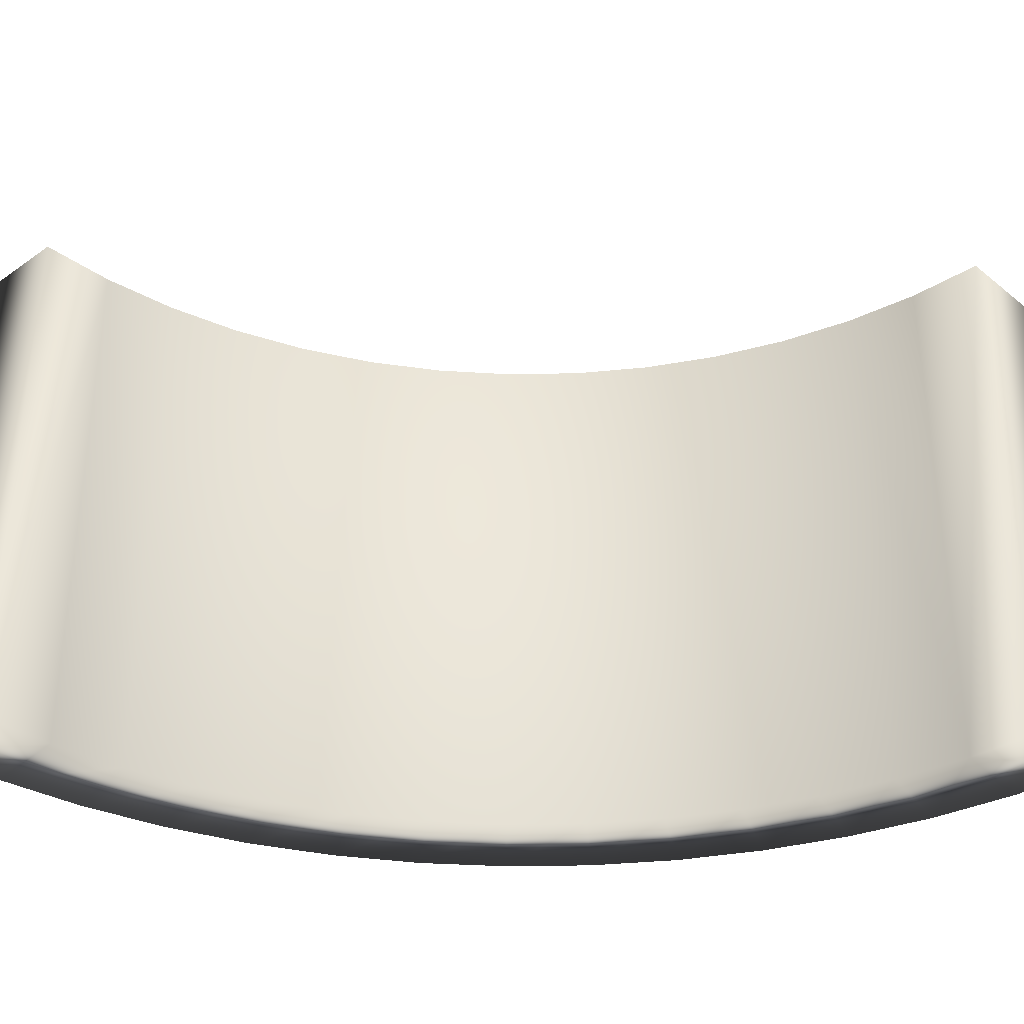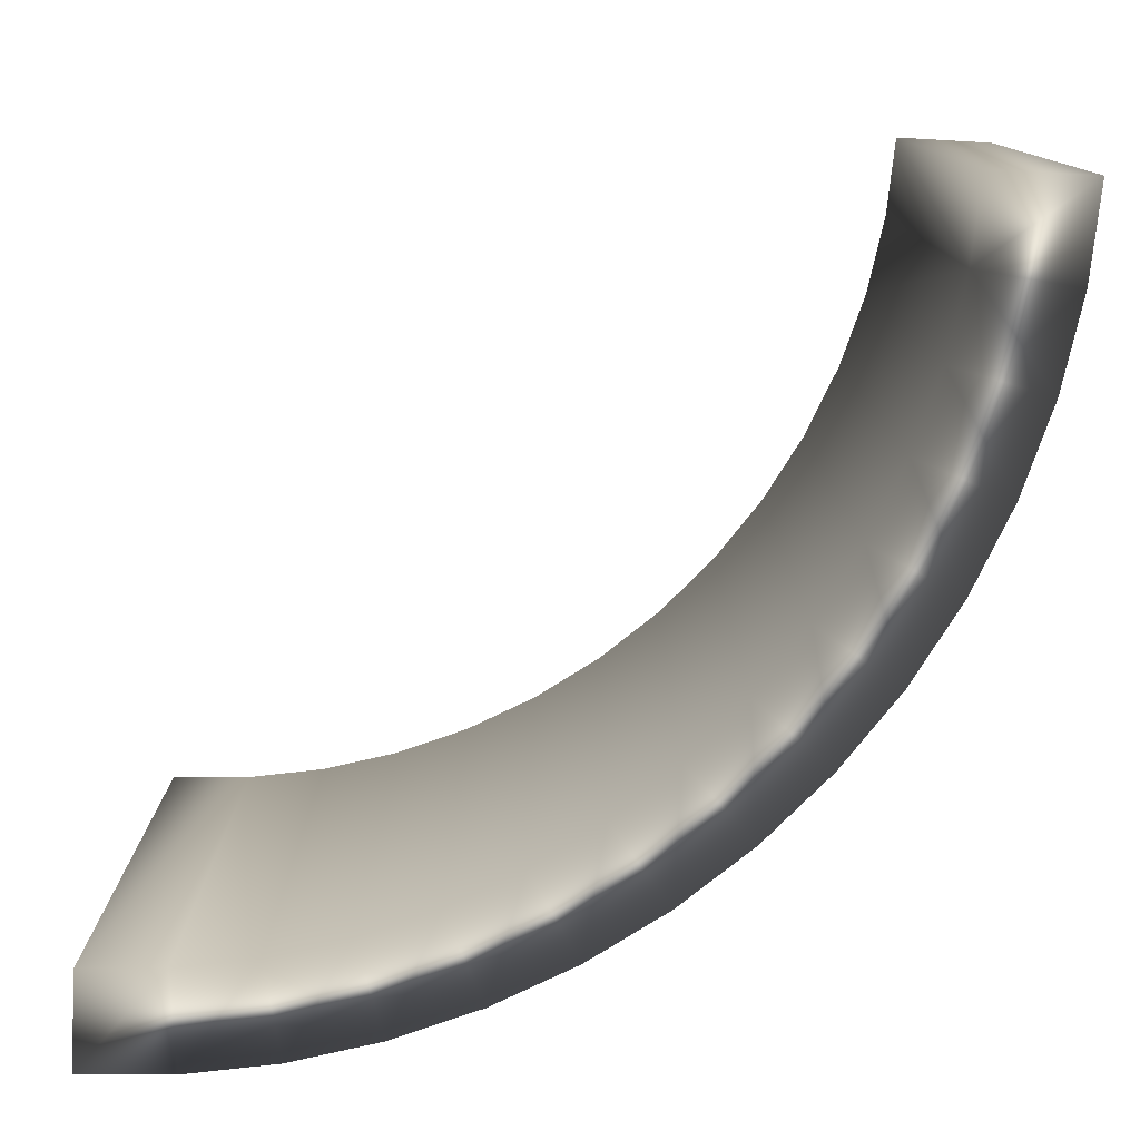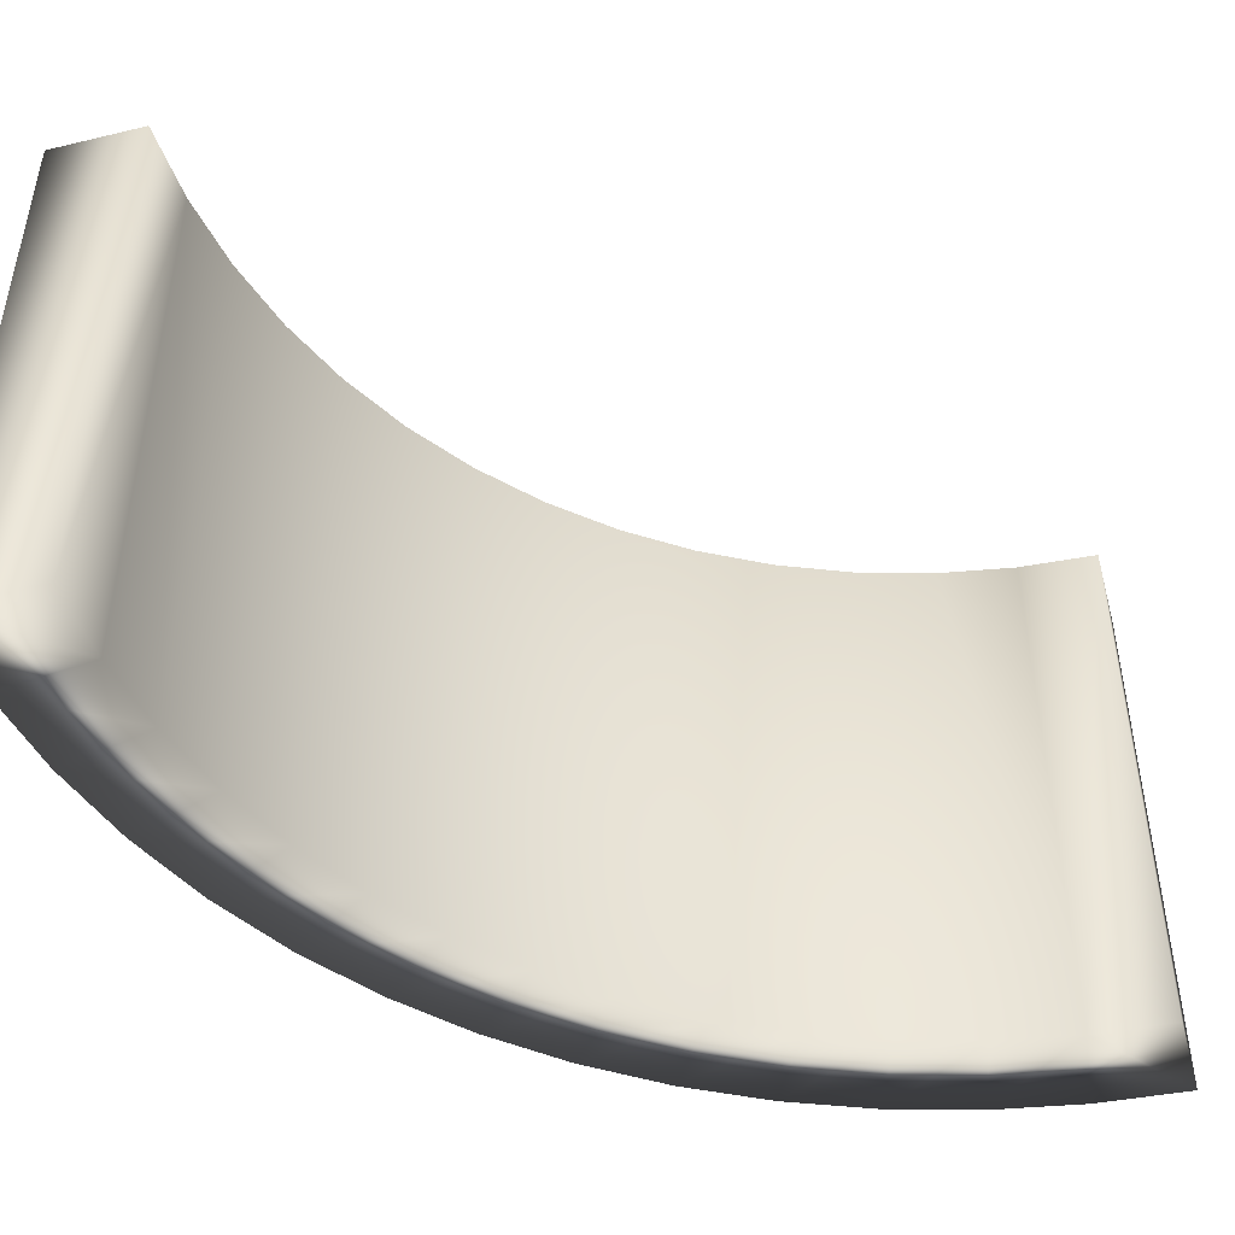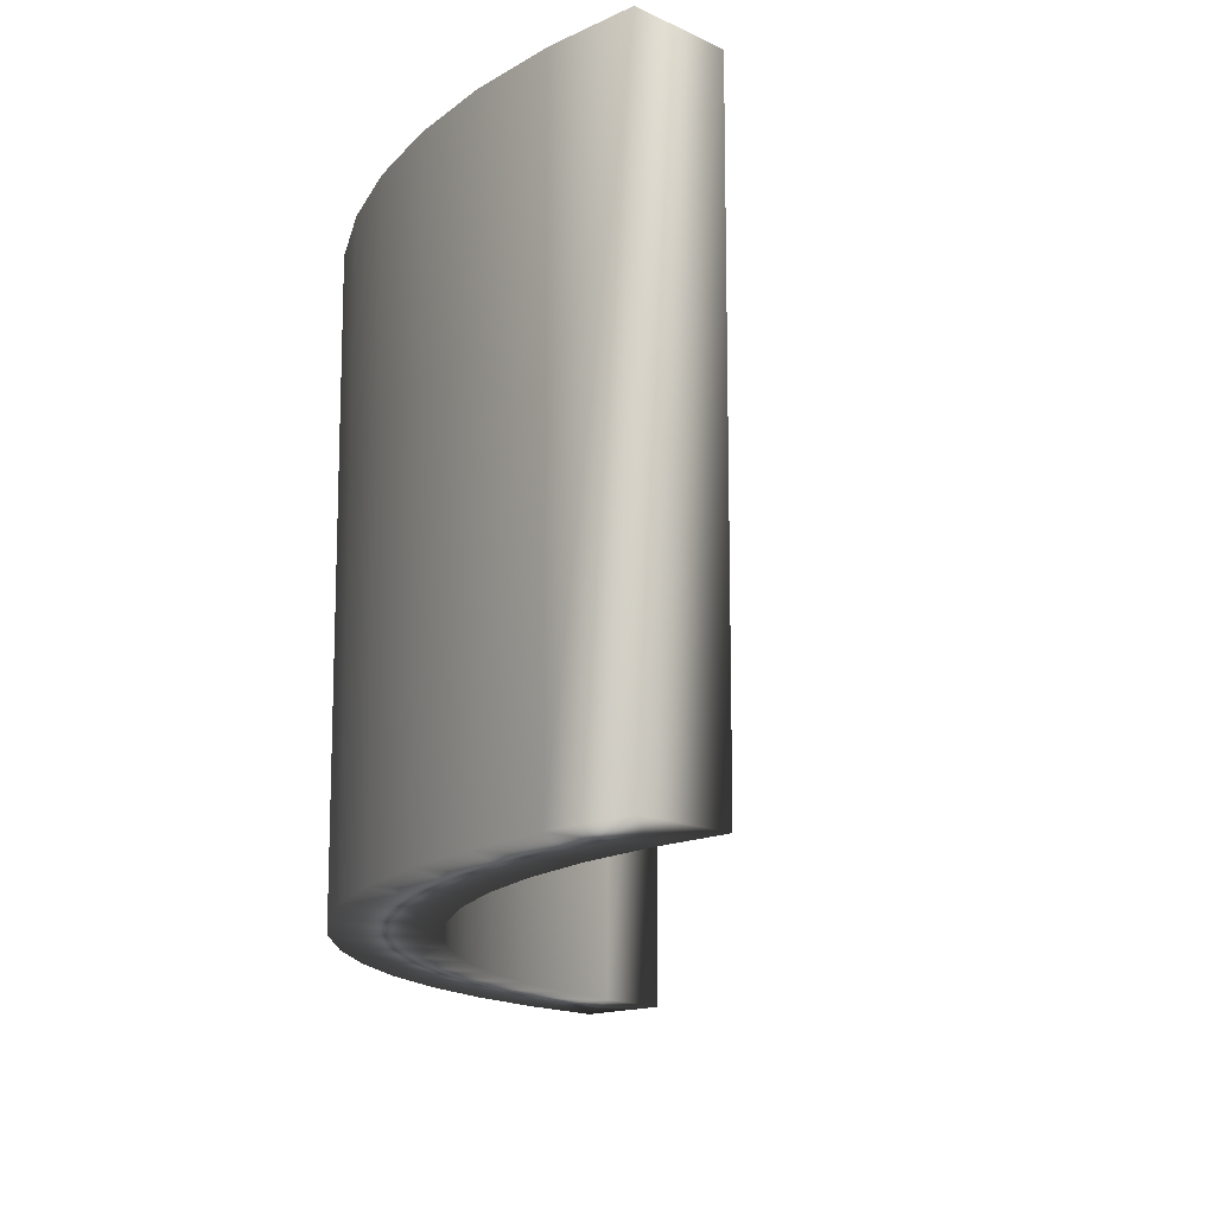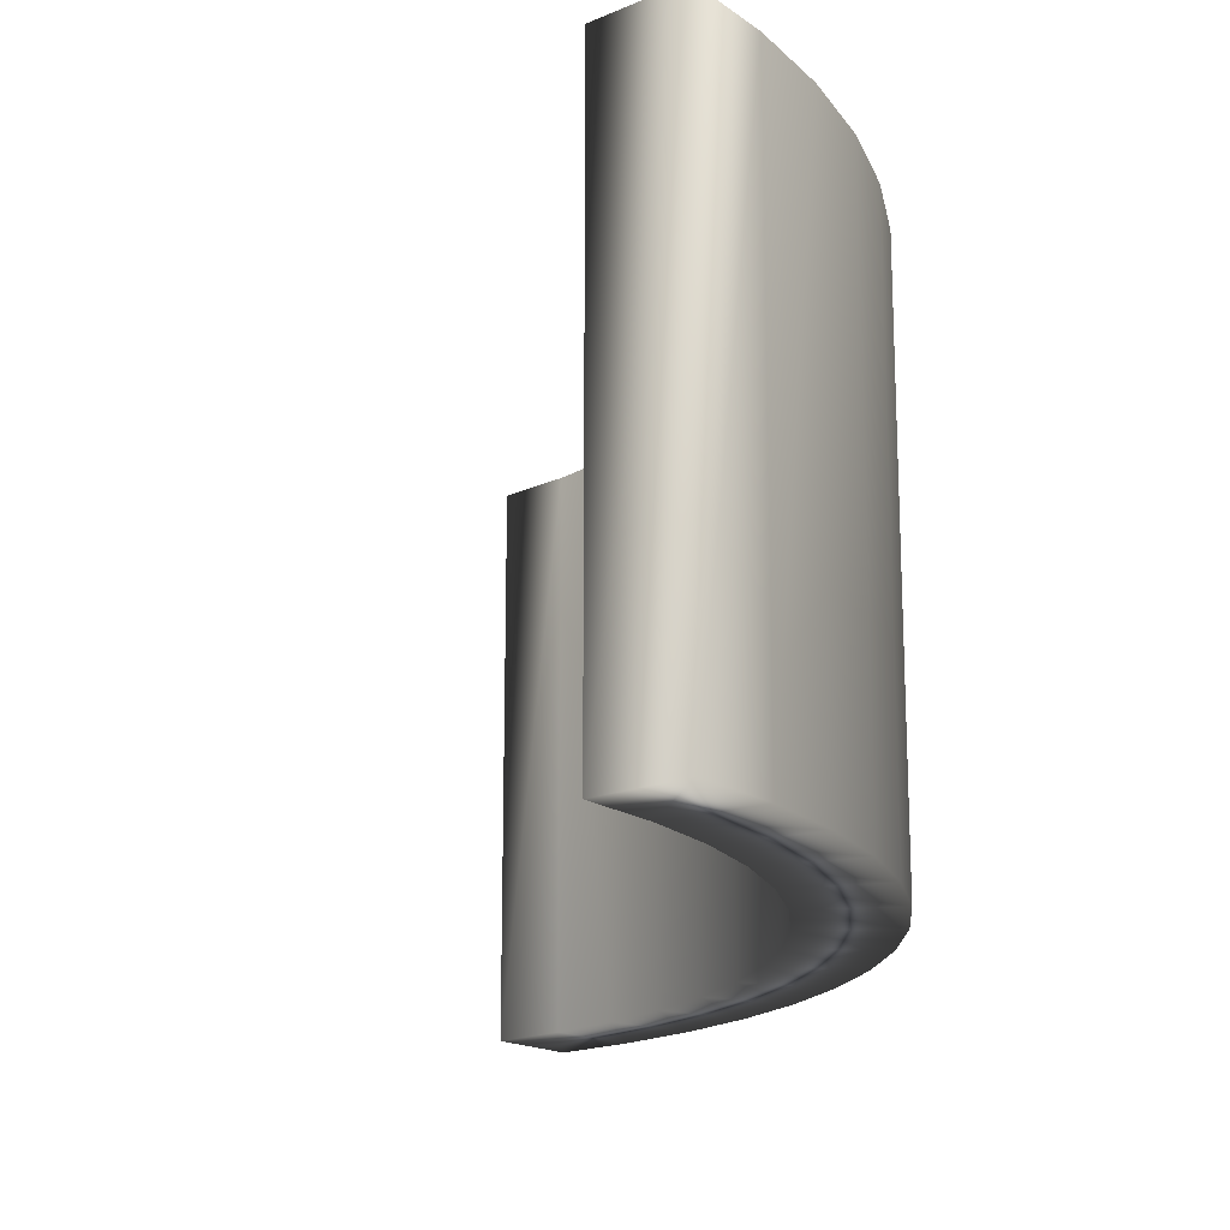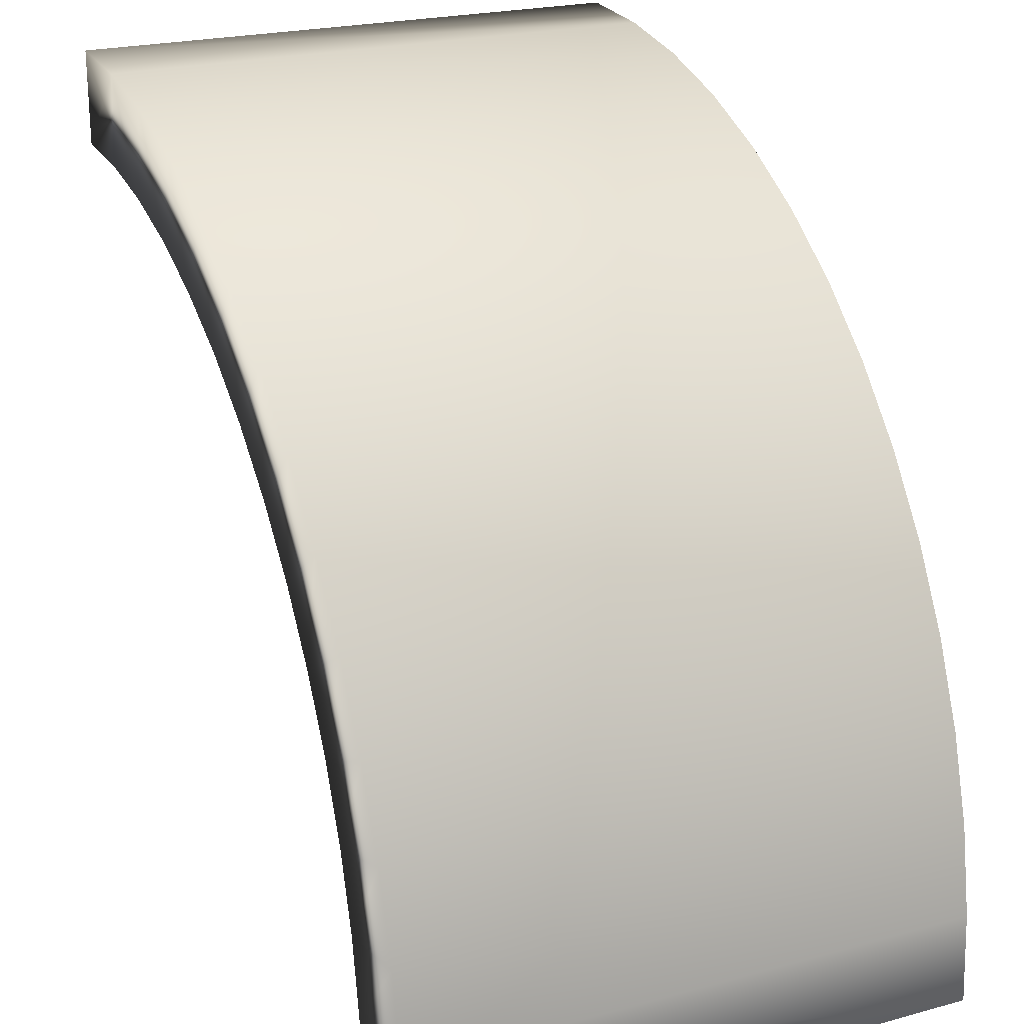
<metadata>
{"format":"obj","ext":"obj","renderer":"f3d","projection":"perspective","resolution":1024,"background":"white","views":[{"elev":-34.5,"azim":133.2,"up":"+Y"},{"elev":-78.3,"azim":176.8,"up":"+Y"},{"elev":-46.5,"azim":105.3,"up":"+Y"},{"elev":-14.7,"azim":43.1,"up":"+Y"},{"elev":-17.6,"azim":-140.3,"up":"+Y"},{"elev":22.8,"azim":-114.8,"up":"+Z"}]}
</metadata>
<code>
v -44.45 24.75 -92.6
v -44.45 23.75 -92.6
v -44.62 24.75 -92.6
v -44.62 23.75 -92.6
v -43.22 23.75 -91.37
v -43.22 23.75 -91.2
v -43.36 23.75 -91.38
v -43.38 23.75 -91.21
v -43.49 23.75 -91.4
v -43.53 23.75 -91.24
v -43.63 23.75 -91.44
v -43.68 23.75 -91.28
v -43.75 23.75 -91.49
v -43.83 23.75 -91.34
v -43.87 23.75 -91.56
v -43.96 23.75 -91.42
v -43.99 23.75 -91.64
v -44.09 23.75 -91.51
v -44.09 23.75 -91.73
v -44.21 23.75 -91.61
v -44.18 23.75 -91.83
v -44.31 23.75 -91.73
v -44.26 23.75 -91.94
v -44.4 23.75 -91.86
v -44.33 23.75 -92.07
v -44.48 23.75 -91.99
v -44.38 23.75 -92.19
v -44.54 23.75 -92.14
v -44.42 23.75 -92.32
v -44.58 23.75 -92.29
v -44.44 23.75 -92.46
v -44.61 23.75 -92.44
v -43.22 24.75 -91.2
v -43.38 24.75 -91.21
v -43.53 24.75 -91.24
v -43.68 24.75 -91.28
v -43.83 24.75 -91.34
v -43.96 24.75 -91.42
v -44.09 24.75 -91.51
v -44.21 24.75 -91.61
v -44.31 24.75 -91.73
v -44.4 24.75 -91.86
v -44.48 24.75 -91.99
v -44.54 24.75 -92.14
v -44.58 24.75 -92.29
v -44.61 24.75 -92.44
v -44.44 24.75 -92.46
v -44.42 24.75 -92.32
v -44.38 24.75 -92.19
v -44.33 24.75 -92.07
v -44.26 24.75 -91.94
v -44.18 24.75 -91.83
v -44.09 24.75 -91.73
v -43.99 24.75 -91.64
v -43.87 24.75 -91.56
v -43.75 24.75 -91.49
v -43.63 24.75 -91.44
v -43.49 24.75 -91.4
v -43.36 24.75 -91.38
v -43.22 24.75 -91.37
f 1 2 3
f 3 2 4
f 5 6 7
f 7 6 8
f 7 8 9
f 9 8 10
f 9 10 11
f 11 10 12
f 11 12 13
f 13 12 14
f 13 14 15
f 15 14 16
f 15 16 17
f 17 16 18
f 17 18 19
f 19 18 20
f 19 20 21
f 21 20 22
f 21 22 23
f 23 22 24
f 23 24 25
f 25 24 26
f 25 26 27
f 27 26 28
f 27 28 29
f 29 28 30
f 29 30 31
f 31 30 32
f 31 32 4
f 4 2 31
f 6 33 8
f 8 33 34
f 8 34 10
f 10 34 35
f 10 35 12
f 12 35 36
f 12 36 14
f 14 36 37
f 14 37 16
f 16 37 38
f 16 38 18
f 18 38 39
f 18 39 20
f 20 39 40
f 20 40 22
f 22 40 41
f 22 41 24
f 24 41 42
f 24 42 26
f 26 42 43
f 26 43 28
f 28 43 44
f 28 44 30
f 30 44 45
f 30 45 32
f 32 45 46
f 32 46 4
f 4 46 3
f 2 1 31
f 31 1 47
f 31 47 48
f 31 48 29
f 29 48 49
f 29 49 27
f 27 49 50
f 27 50 25
f 25 50 51
f 25 51 23
f 23 51 52
f 23 52 21
f 21 52 53
f 21 53 19
f 19 53 54
f 19 54 17
f 17 54 55
f 17 55 15
f 15 55 56
f 15 56 13
f 13 56 57
f 13 57 11
f 11 57 58
f 11 58 9
f 9 58 59
f 9 59 7
f 7 59 5
f 5 59 60
f 33 60 34
f 34 60 59
f 34 59 58
f 34 58 35
f 35 58 57
f 35 57 36
f 36 57 56
f 36 56 37
f 37 56 55
f 37 55 38
f 38 55 54
f 38 54 39
f 39 54 53
f 39 53 40
f 40 53 52
f 40 52 41
f 41 52 51
f 41 51 42
f 42 51 50
f 42 50 43
f 43 50 49
f 43 49 44
f 44 49 48
f 44 48 45
f 45 48 47
f 45 47 46
f 46 47 3
f 3 47 1
f 33 6 60
f 60 6 5

</code>
